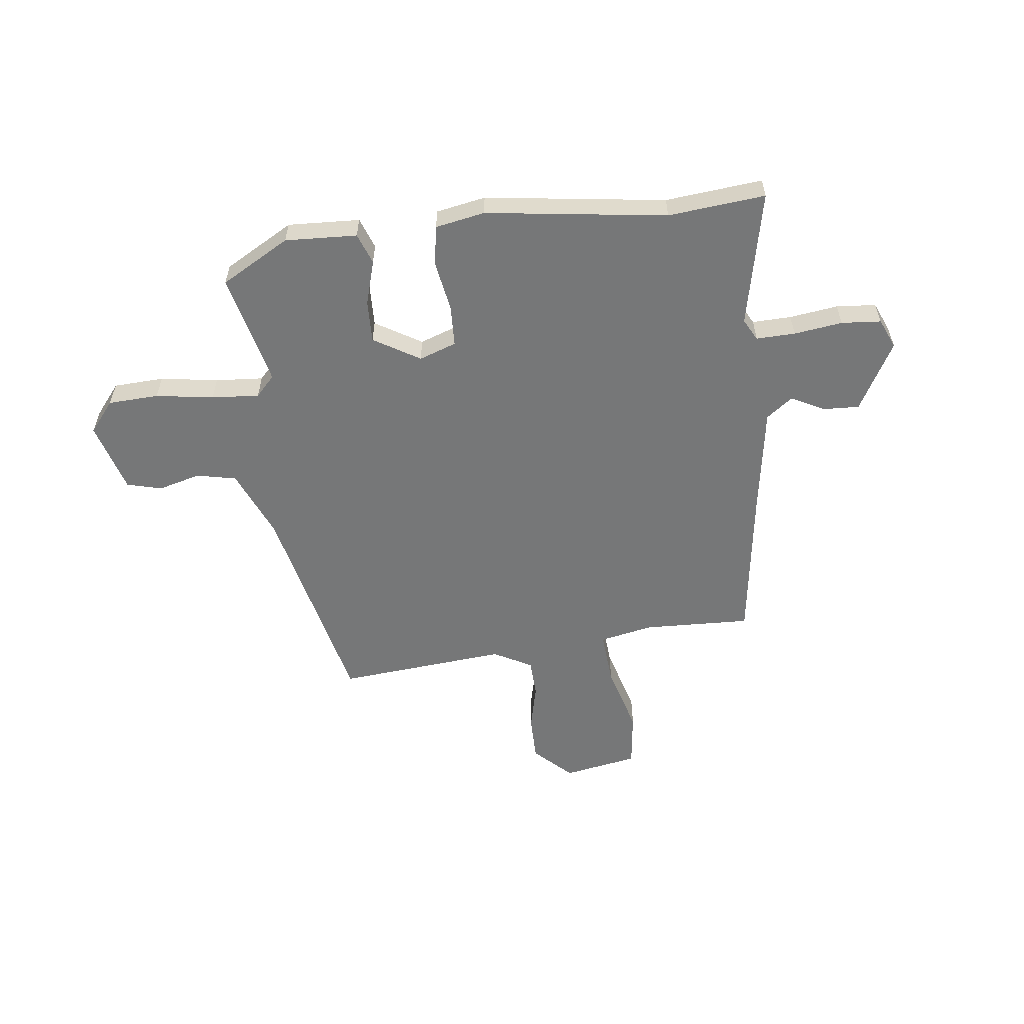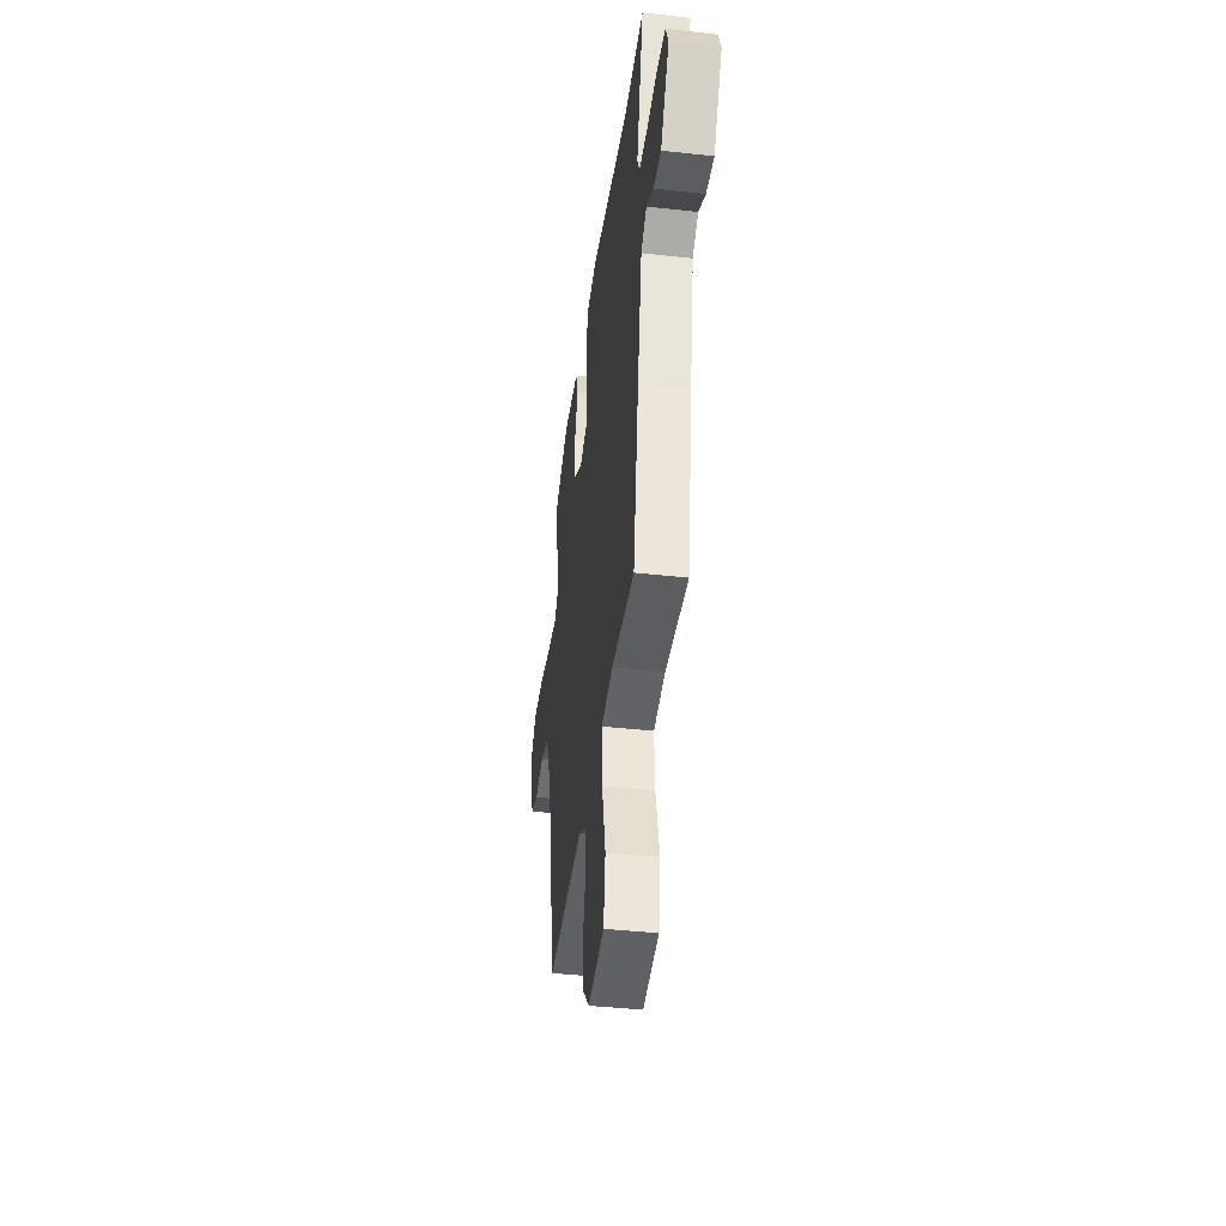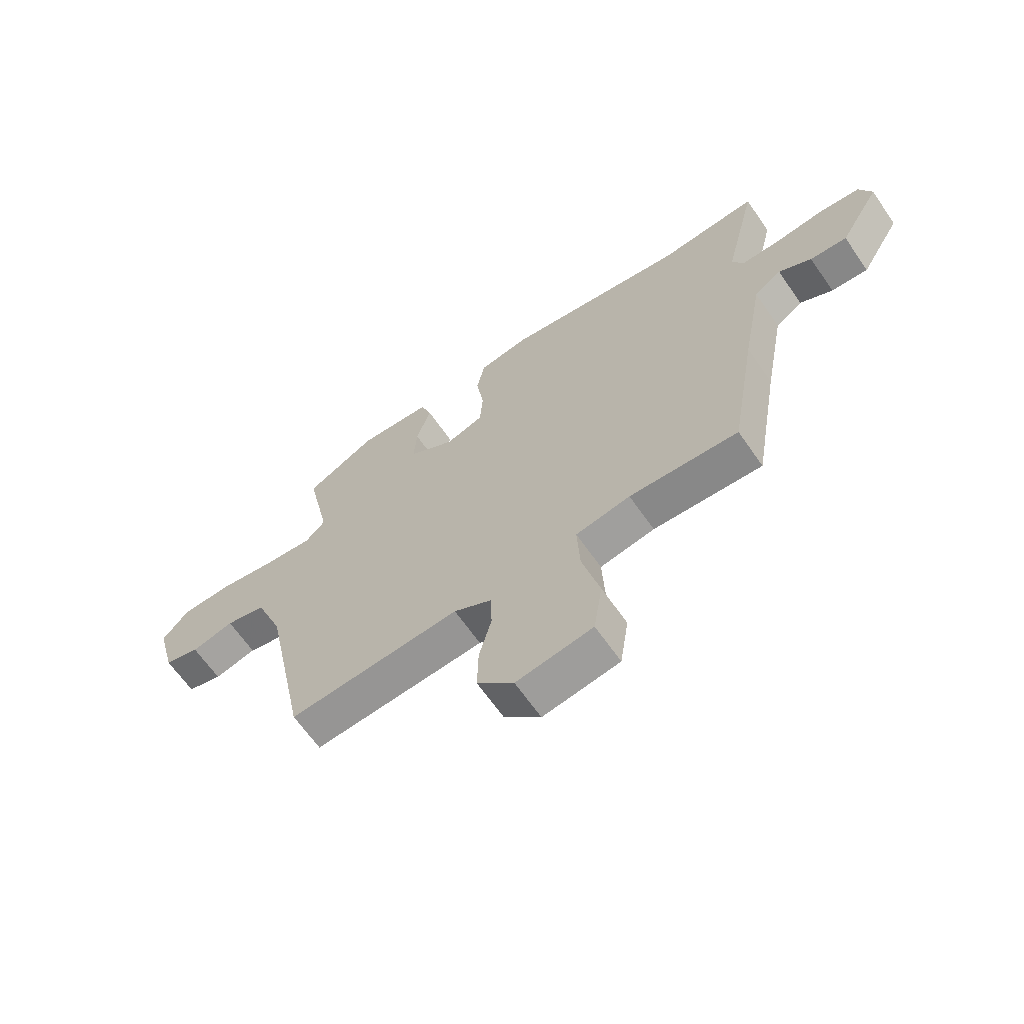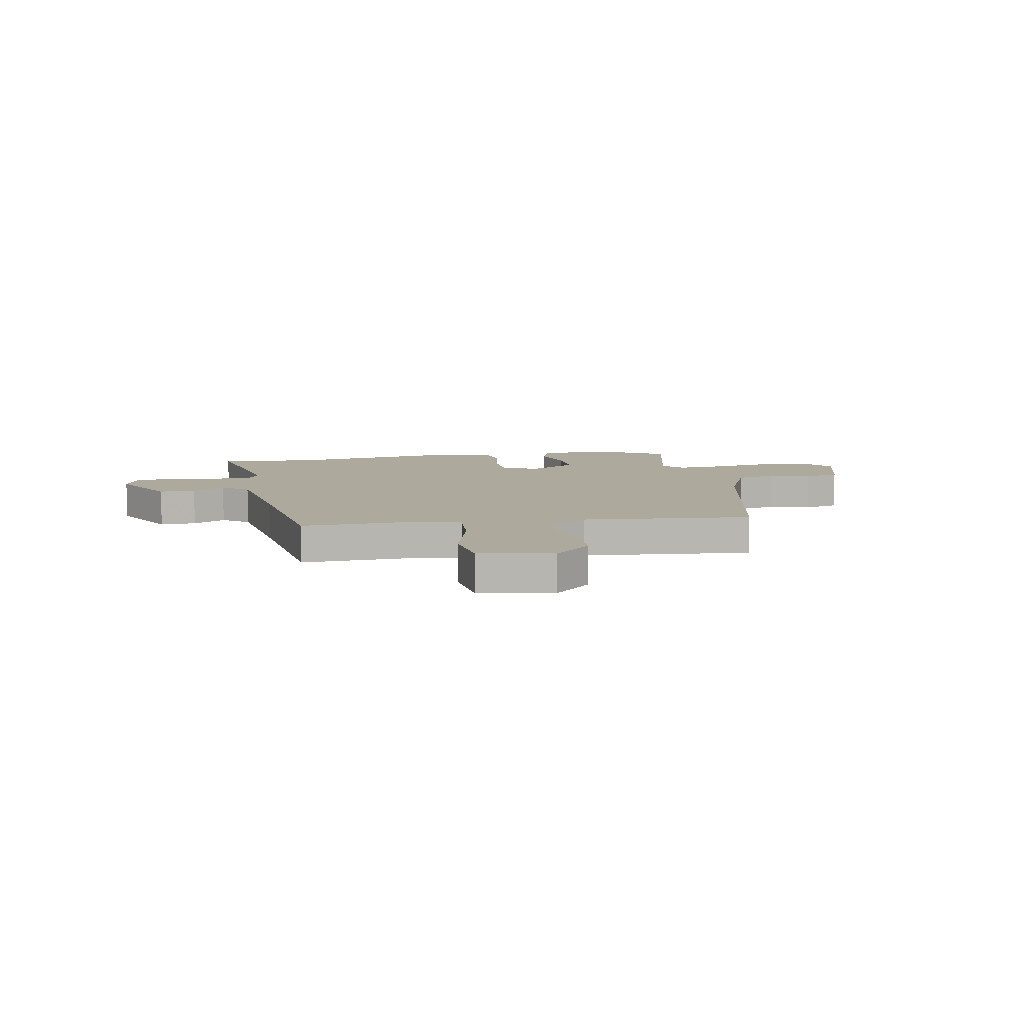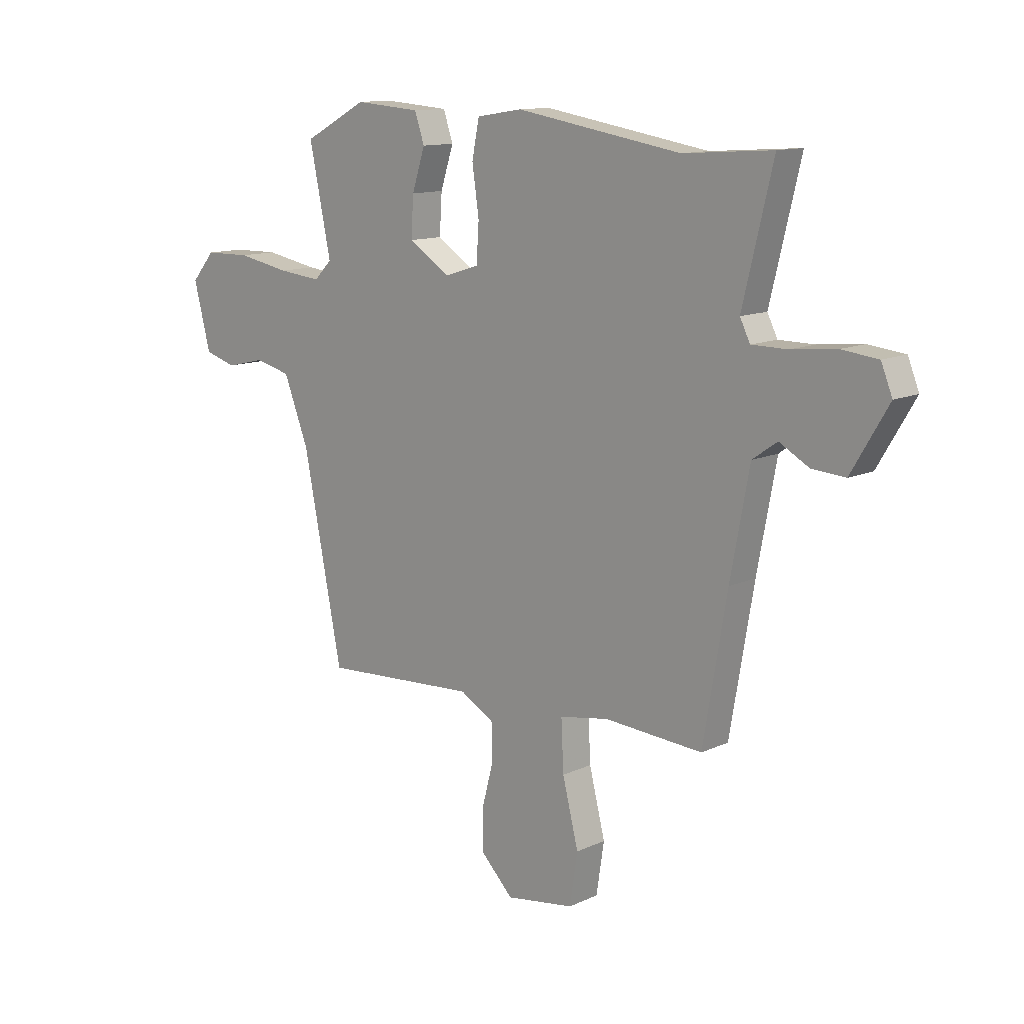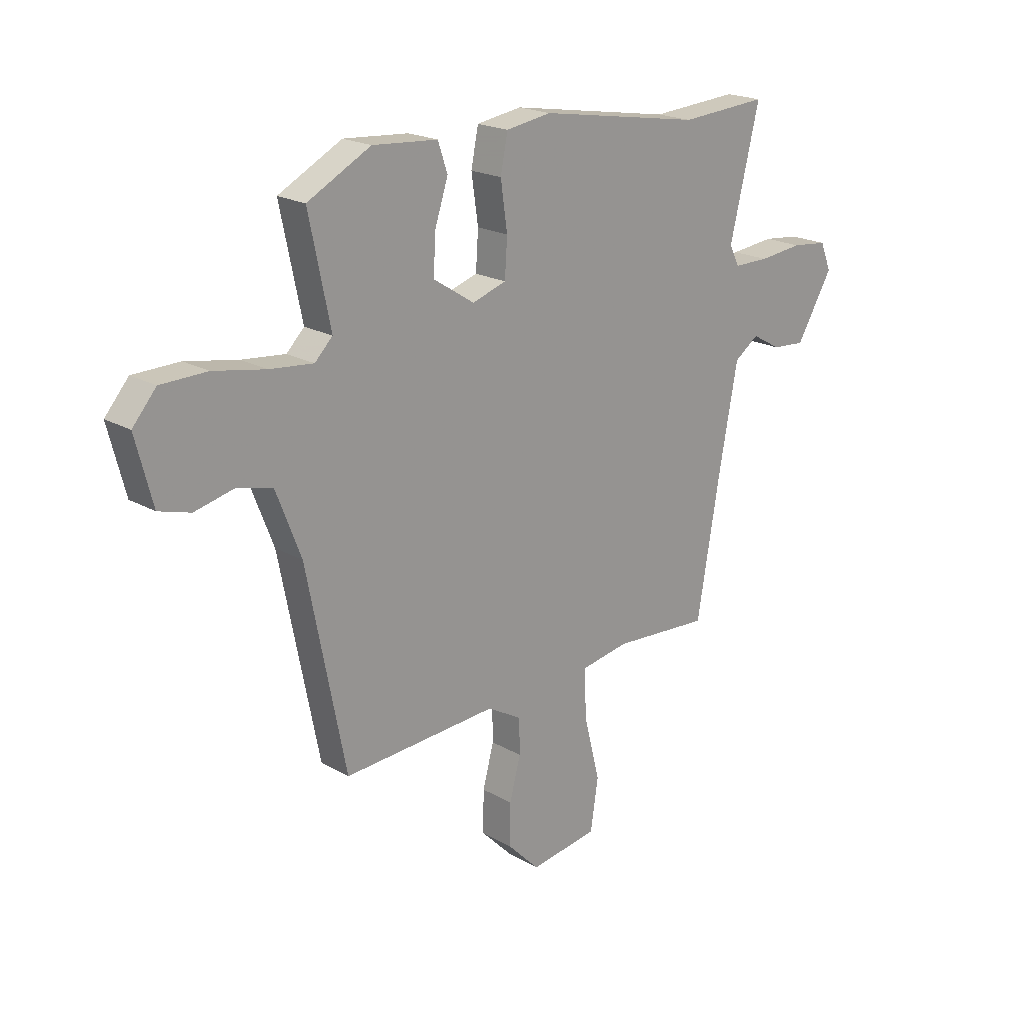
<metadata>
{"format":"obj","ext":"obj","renderer":"f3d","projection":"perspective","resolution":1024,"background":"white","views":[{"elev":-57.0,"azim":8.5,"up":"+Y"},{"elev":-40.8,"azim":82.3,"up":"+Z"},{"elev":-65.2,"azim":34.8,"up":"+Z"},{"elev":8.9,"azim":171.1,"up":"+Y"},{"elev":12.5,"azim":43.1,"up":"+Z"},{"elev":20.2,"azim":-43.7,"up":"+Z"}]}
</metadata>
<code>
v -0.444 0.07 -0.5
v -0.525 0.07 -0.092
v -0.577 0.07 0.041
v -0.652 0.07 0.059
v -0.732 0.07 0.04
v -0.798 0.07 0.059
v -0.833 0.07 0.194
v -0.784 0.07 0.251
v -0.688 0.07 0.253
v -0.579 0.07 0.233
v -0.489 0.07 0.224
v -0.452 0.07 0.261
v -0.497 0.07 0.476
v -0.365 0.07 0.546
v -0.229 0.07 0.536
v -0.209 0.07 0.477
v -0.236 0.07 0.394
v -0.241 0.07 0.313
v -0.155 0.07 0.258
v -0.084 0.07 0.281
v -0.079 0.07 0.359
v -0.093 0.07 0.456
v -0.078 0.07 0.531
v 0.016 0.07 0.546
v 0.357 0.07 0.49
v 0.541 0.07 0.503
v 0.479 0.07 0.247
v 0.5 0.07 0.205
v 0.574 0.07 0.205
v 0.666 0.07 0.215
v 0.741 0.07 0.207
v 0.764 0.07 0.15
v 0.688 0.07 0.022
v 0.619 0.07 0.027
v 0.558 0.07 0.061
v 0.507 0.07 0.025
v 0.468 0.07 -0.184
v 0.419 0.07 -0.471
v 0.216 0.07 -0.458
v 0.114 0.07 -0.476
v 0.119 0.07 -0.579
v 0.152 0.07 -0.71
v 0.136 0.07 -0.815
v -0.006 0.07 -0.837
v -0.074 0.07 -0.768
v -0.072 0.07 -0.681
v -0.049 0.07 -0.594
v -0.05 0.07 -0.521
v -0.122 0.07 -0.48
v -0.444 0 -0.5
v -0.525 0 -0.092
v -0.577 0 0.041
v -0.652 0 0.059
v -0.732 0 0.04
v -0.798 0 0.059
v -0.833 0 0.194
v -0.784 0 0.251
v -0.688 0 0.253
v -0.579 0 0.233
v -0.489 0 0.224
v -0.452 0 0.261
v -0.497 0 0.476
v -0.365 0 0.546
v -0.229 0 0.536
v -0.209 0 0.477
v -0.236 0 0.394
v -0.241 0 0.313
v -0.155 0 0.258
v -0.084 0 0.281
v -0.079 0 0.359
v -0.093 0 0.456
v -0.078 0 0.531
v 0.016 0 0.546
v 0.357 0 0.49
v 0.541 0 0.503
v 0.479 0 0.247
v 0.5 0 0.205
v 0.574 0 0.205
v 0.666 0 0.215
v 0.741 0 0.207
v 0.764 0 0.15
v 0.688 0 0.022
v 0.619 0 0.027
v 0.558 0 0.061
v 0.507 0 0.025
v 0.468 0 -0.184
v 0.419 0 -0.471
v 0.216 0 -0.458
v 0.114 0 -0.476
v 0.119 0 -0.579
v 0.152 0 -0.71
v 0.136 0 -0.815
v -0.006 0 -0.837
v -0.074 0 -0.768
v -0.072 0 -0.681
v -0.049 0 -0.594
v -0.05 0 -0.521
v -0.122 0 -0.48
f 44 45 46 47
f 44 47 48
f 41 42 43 44
f 40 41 44 48
f 37 38 39
f 36 37 39 40
f 32 33 34 35
f 30 31 32 35
f 29 30 35 36
f 28 29 36 40
f 25 26 27
f 21 22 23 24
f 20 21 24 25
f 14 15 16 17
f 12 13 14 17
f 11 12 17 18
f 7 8 9 10
f 7 10 11
f 4 5 6 7
f 3 4 7 11
f 2 3 11 18
f 49 1 2 18
f 20 25 27 28
f 19 20 28 40
f 40 48 49
f 18 19 40 49
f 96 95 94 93
f 97 96 93
f 93 92 91 90
f 97 93 90 89
f 88 87 86
f 89 88 86 85
f 84 83 82 81
f 84 81 80 79
f 85 84 79 78
f 89 85 78 77
f 76 75 74
f 73 72 71 70
f 74 73 70 69
f 66 65 64 63
f 66 63 62 61
f 67 66 61 60
f 59 58 57 56
f 60 59 56
f 56 55 54 53
f 60 56 53 52
f 67 60 52 51
f 67 51 50 98
f 77 76 74 69
f 89 77 69 68
f 98 97 89
f 98 89 68 67
f 1 50 51 2
f 2 51 52 3
f 3 52 53 4
f 4 53 54 5
f 5 54 55 6
f 6 55 56 7
f 7 56 57 8
f 8 57 58 9
f 9 58 59 10
f 10 59 60 11
f 11 60 61 12
f 12 61 62 13
f 13 62 63 14
f 14 63 64 15
f 15 64 65 16
f 16 65 66 17
f 17 66 67 18
f 18 67 68 19
f 19 68 69 20
f 20 69 70 21
f 21 70 71 22
f 22 71 72 23
f 23 72 73 24
f 24 73 74 25
f 25 74 75 26
f 26 75 76 27
f 27 76 77 28
f 28 77 78 29
f 29 78 79 30
f 30 79 80 31
f 31 80 81 32
f 32 81 82 33
f 33 82 83 34
f 34 83 84 35
f 35 84 85 36
f 36 85 86 37
f 37 86 87 38
f 38 87 88 39
f 39 88 89 40
f 40 89 90 41
f 41 90 91 42
f 42 91 92 43
f 43 92 93 44
f 44 93 94 45
f 45 94 95 46
f 46 95 96 47
f 47 96 97 48
f 48 97 98 49
f 49 98 50 1

</code>
